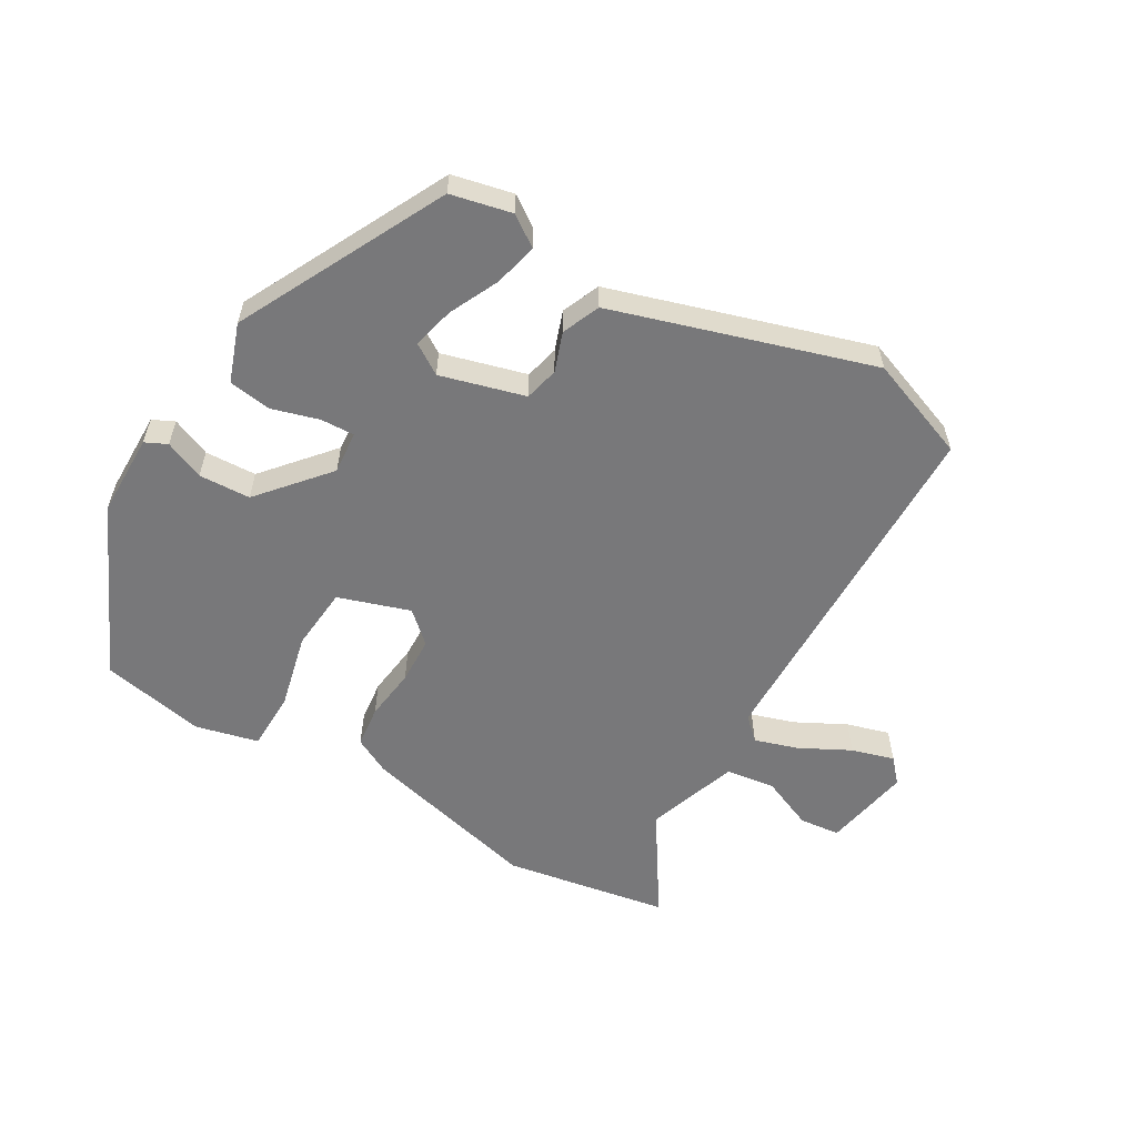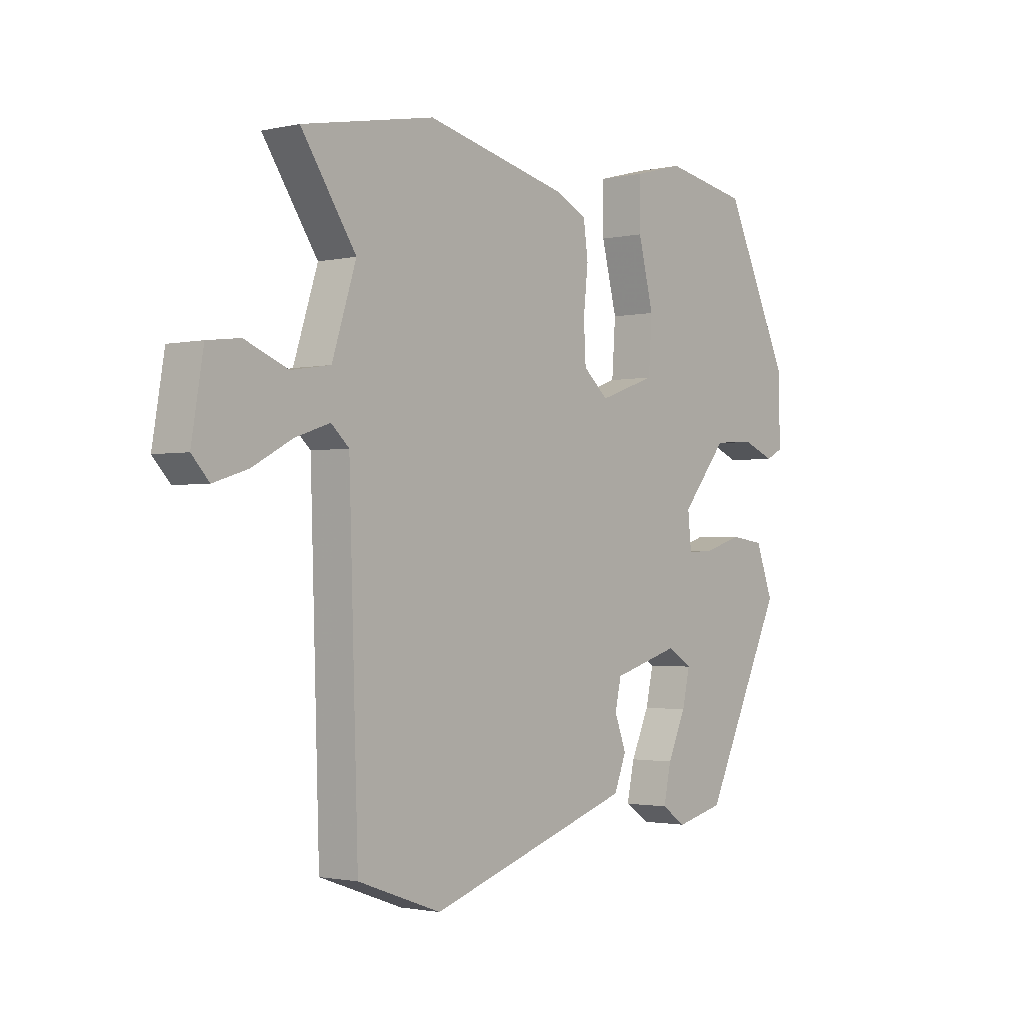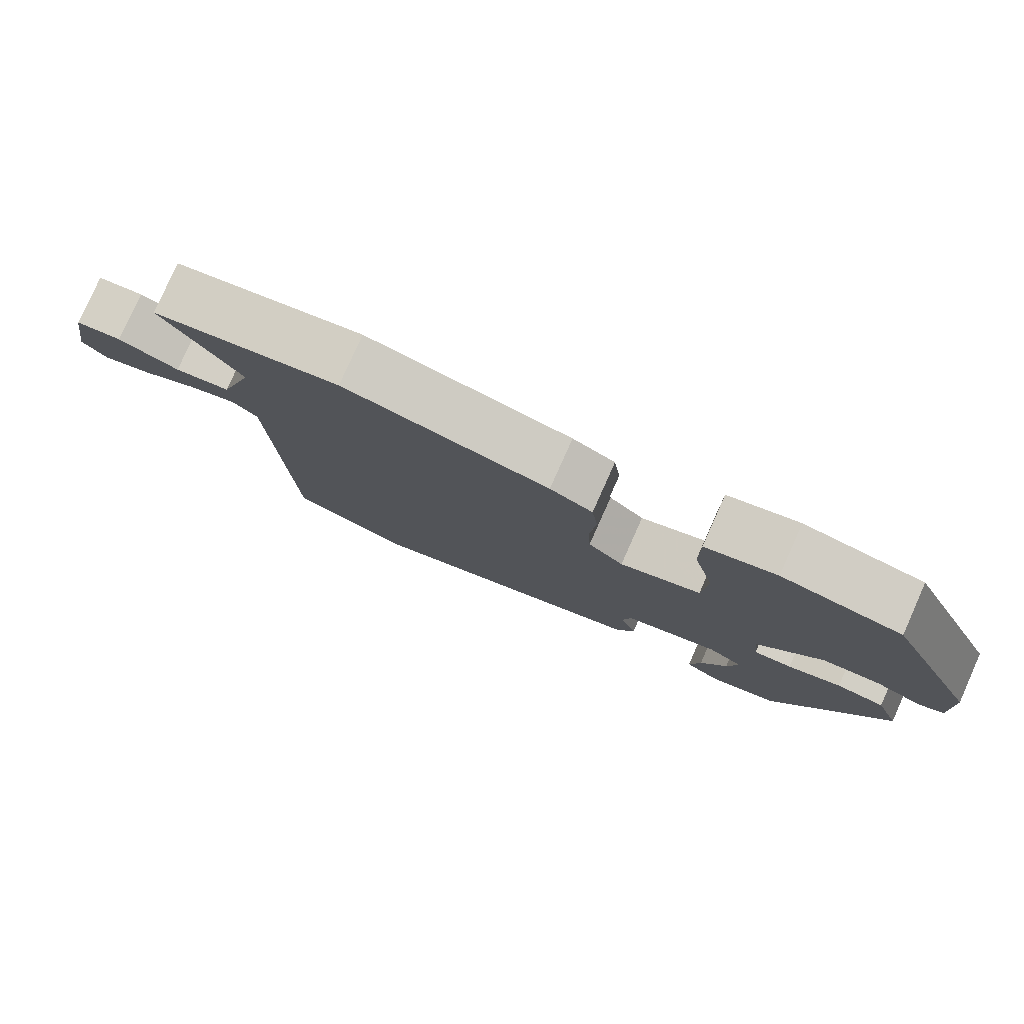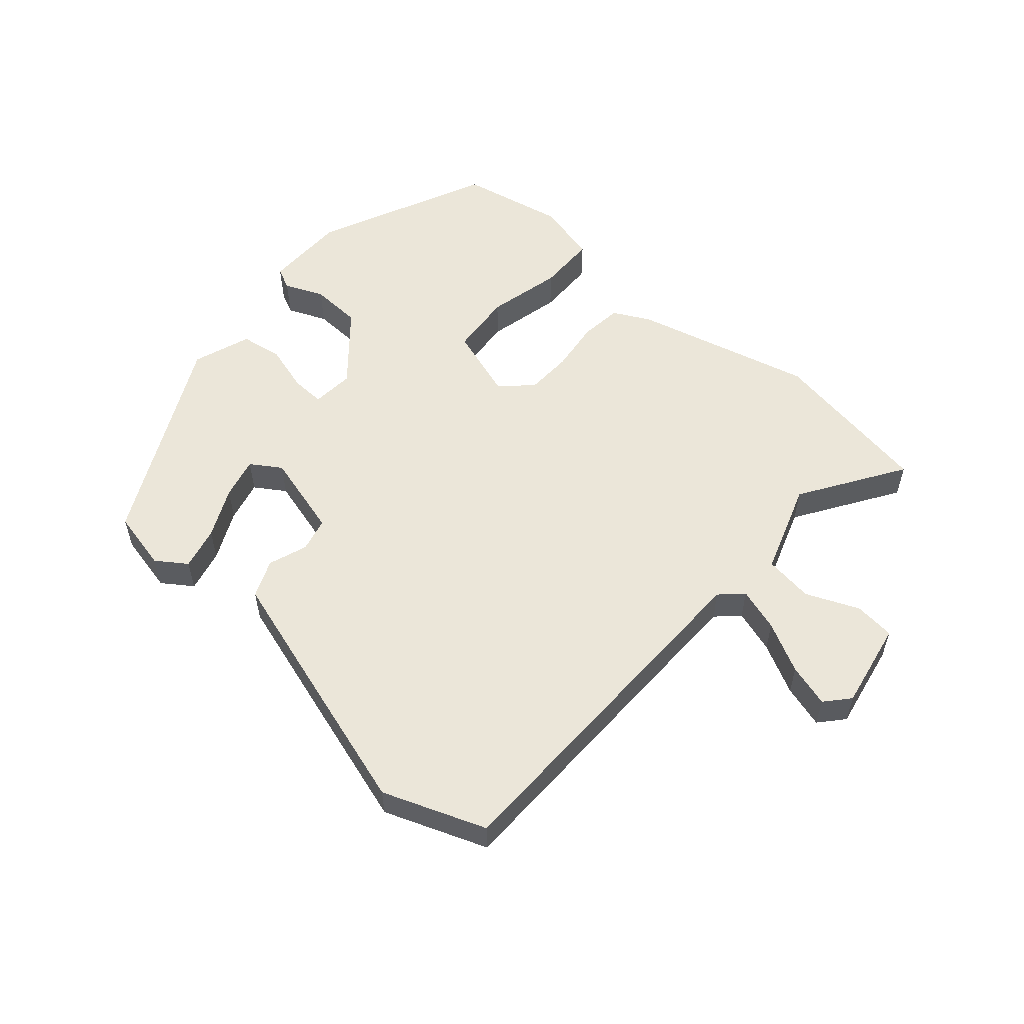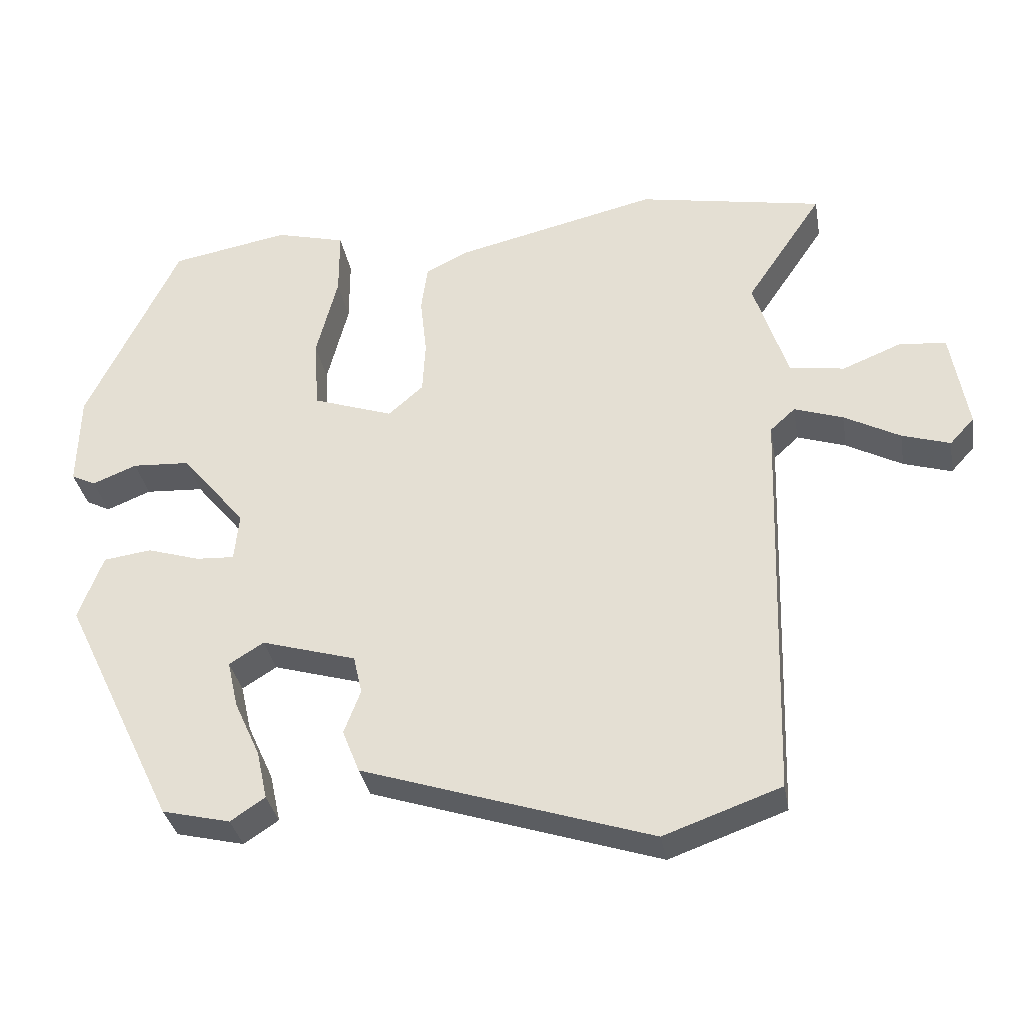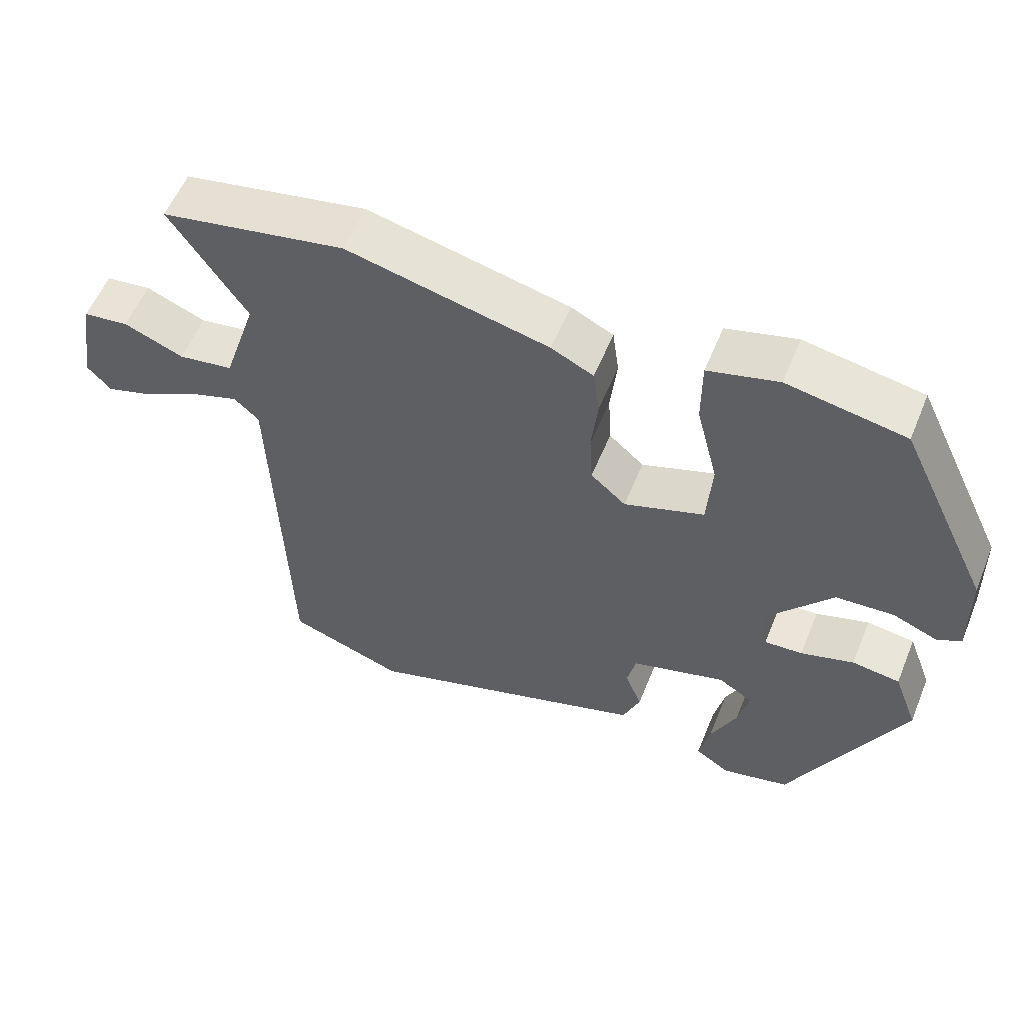
<metadata>
{"format":"obj","ext":"obj","renderer":"f3d","projection":"perspective","resolution":1024,"background":"white","views":[{"elev":-57.5,"azim":148.7,"up":"+Y"},{"elev":-1.7,"azim":-51.0,"up":"+Z"},{"elev":79.3,"azim":24.1,"up":"+Z"},{"elev":55.6,"azim":-139.9,"up":"+Y"},{"elev":-33.9,"azim":-170.0,"up":"+Z"},{"elev":57.0,"azim":22.2,"up":"+Z"}]}
</metadata>
<code>
v 0.391 0.07 0.512
v 0.52 0.07 0.242
v 0.523 0.07 0.111
v 0.489 0.07 0.094
v 0.427 0.07 0.119
v 0.346 0.07 0.114
v 0.256 0.07 0.005
v 0.263 0.07 -0.062
v 0.316 0.07 -0.059
v 0.39 0.07 -0.036
v 0.457 0.07 -0.045
v 0.491 0.07 -0.136
v 0.333 0.07 -0.463
v 0.238 0.07 -0.486
v 0.19 0.07 -0.454
v 0.205 0.07 -0.386
v 0.241 0.07 -0.307
v 0.256 0.07 -0.241
v 0.208 0.07 -0.211
v 0.076 0.07 -0.25
v 0.064 0.07 -0.304
v 0.087 0.07 -0.365
v 0.063 0.07 -0.425
v -0.092 0.07 -0.476
v -0.34 0.07 -0.557
v -0.503 0.07 -0.499
v -0.521 0.07 0.066
v -0.556 0.07 0.098
v -0.624 0.07 0.075
v -0.702 0.07 0.033
v -0.769 0.07 0.012
v -0.803 0.07 0.049
v -0.78 0.07 0.187
v -0.716 0.07 0.195
v -0.632 0.07 0.161
v -0.555 0.07 0.173
v -0.508 0.07 0.319
v -0.615 0.07 0.478
v -0.356 0.07 0.527
v -0.073 0.07 0.461
v -0.014 0.07 0.432
v -0.005 0.07 0.366
v -0.014 0.07 0.283
v -0.01 0.07 0.209
v 0.039 0.07 0.166
v 0.151 0.07 0.205
v 0.158 0.07 0.305
v 0.128 0.07 0.423
v 0.128 0.07 0.516
v 0.226 0.07 0.542
v 0.391 0 0.512
v 0.52 0 0.242
v 0.523 0 0.111
v 0.489 0 0.094
v 0.427 0 0.119
v 0.346 0 0.114
v 0.256 0 0.005
v 0.263 0 -0.062
v 0.316 0 -0.059
v 0.39 0 -0.036
v 0.457 0 -0.045
v 0.491 0 -0.136
v 0.333 0 -0.463
v 0.238 0 -0.486
v 0.19 0 -0.454
v 0.205 0 -0.386
v 0.241 0 -0.307
v 0.256 0 -0.241
v 0.208 0 -0.211
v 0.076 0 -0.25
v 0.064 0 -0.304
v 0.087 0 -0.365
v 0.063 0 -0.425
v -0.092 0 -0.476
v -0.34 0 -0.557
v -0.503 0 -0.499
v -0.521 0 0.066
v -0.556 0 0.098
v -0.624 0 0.075
v -0.702 0 0.033
v -0.769 0 0.012
v -0.803 0 0.049
v -0.78 0 0.187
v -0.716 0 0.195
v -0.632 0 0.161
v -0.555 0 0.173
v -0.508 0 0.319
v -0.615 0 0.478
v -0.356 0 0.527
v -0.073 0 0.461
v -0.014 0 0.432
v -0.005 0 0.366
v -0.014 0 0.283
v -0.01 0 0.209
v 0.039 0 0.166
v 0.151 0 0.205
v 0.158 0 0.305
v 0.128 0 0.423
v 0.128 0 0.516
v 0.226 0 0.542
f 47 48 49 50
f 46 47 50 1
f 40 41 42 43
f 40 43 44
f 37 38 39 40
f 36 37 40 44
f 35 36 44 45
f 33 34 35
f 32 33 35
f 29 30 31 32
f 28 29 32 35
f 24 25 26 27
f 22 23 24 27
f 21 22 27 28
f 20 21 28 35
f 14 15 16 17
f 14 17 18
f 13 14 18
f 12 13 18
f 9 10 11 12
f 8 9 12 18
f 7 8 18 19
f 2 3 4 5
f 46 1 2 5
f 45 46 5 6
f 7 19 20 35
f 6 7 35 45
f 100 99 98 97
f 51 100 97 96
f 93 92 91 90
f 94 93 90
f 90 89 88 87
f 94 90 87 86
f 95 94 86 85
f 85 84 83
f 85 83 82
f 82 81 80 79
f 85 82 79 78
f 77 76 75 74
f 77 74 73 72
f 78 77 72 71
f 85 78 71 70
f 67 66 65 64
f 68 67 64
f 68 64 63
f 68 63 62
f 62 61 60 59
f 68 62 59 58
f 69 68 58 57
f 55 54 53 52
f 55 52 51 96
f 56 55 96 95
f 85 70 69 57
f 95 85 57 56
f 1 51 52 2
f 2 52 53 3
f 3 53 54 4
f 4 54 55 5
f 5 55 56 6
f 6 56 57 7
f 7 57 58 8
f 8 58 59 9
f 9 59 60 10
f 10 60 61 11
f 11 61 62 12
f 12 62 63 13
f 13 63 64 14
f 14 64 65 15
f 15 65 66 16
f 16 66 67 17
f 17 67 68 18
f 18 68 69 19
f 19 69 70 20
f 20 70 71 21
f 21 71 72 22
f 22 72 73 23
f 23 73 74 24
f 24 74 75 25
f 25 75 76 26
f 26 76 77 27
f 27 77 78 28
f 28 78 79 29
f 29 79 80 30
f 30 80 81 31
f 31 81 82 32
f 32 82 83 33
f 33 83 84 34
f 34 84 85 35
f 35 85 86 36
f 36 86 87 37
f 37 87 88 38
f 38 88 89 39
f 39 89 90 40
f 40 90 91 41
f 41 91 92 42
f 42 92 93 43
f 43 93 94 44
f 44 94 95 45
f 45 95 96 46
f 46 96 97 47
f 47 97 98 48
f 48 98 99 49
f 49 99 100 50
f 50 100 51 1

</code>
